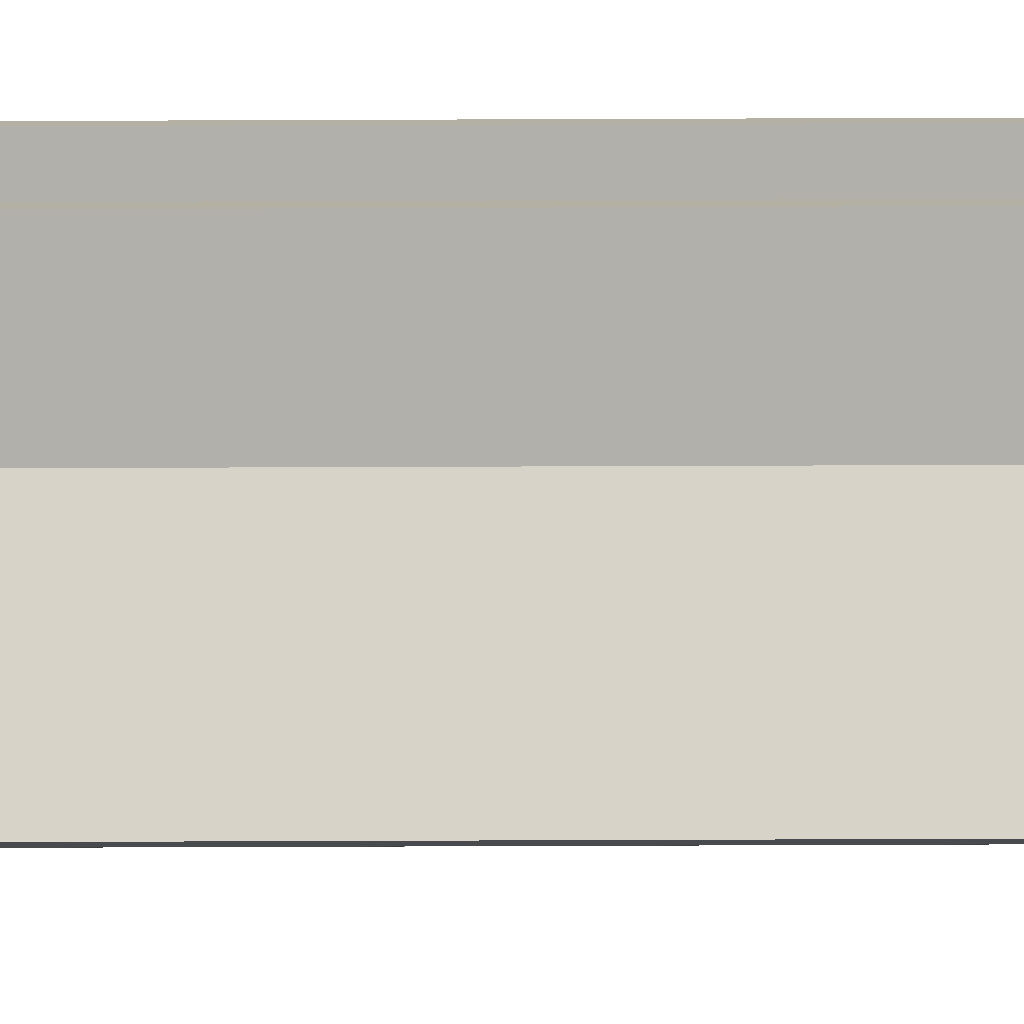
<metadata>
{"format":"obj","ext":"obj","renderer":"f3d","projection":"perspective","resolution":1024,"background":"white","views":[{"elev":-78.4,"azim":90.2,"up":"+Y"}]}
</metadata>
<code>
g Body131
v -0.000854 0.002904 0
v -0.000854 -0.03152 0
v 0.01592 -0.03152 0
v 0.01592 0.002904 0
v 0.01592 0.002904 0.2074
v -0.000854 0.002904 0.2074
v -0.000854 -0.03152 0.2074
v 0.01592 -0.03152 0.2074
v 0.01592 0.005475 0.2099
v 0.01592 0.005475 -0.00205
v -0.000854 0.005475 -0.00205
v -0.000854 0.005475 0.2099
v -0.000854 -0.03453 -0.00205
v 0.01592 -0.03453 -0.00205
v 0.01592 -0.03453 0.2099
v -0.000854 -0.03453 0.2099
f 2 3 1
f 1 3 4
f 4 5 1
f 1 5 6
f 2 7 3
f 3 7 8
f 9 10 12
f 12 10 11
f 11 10 13
f 13 10 14
f 8 7 5
f 5 7 6
f 14 15 13
f 13 15 16
f 16 15 12
f 12 15 9
f 10 3 14
f 14 3 8
f 14 8 15
f 15 8 9
f 9 8 5
f 9 5 10
f 10 5 4
f 10 4 3
f 2 1 11
f 11 1 6
f 11 6 12
f 12 6 7
f 12 7 16
f 16 7 13
f 13 7 2
f 13 2 11
g Body134
v 0 0 0
v -0.000888 0.001904 0
v -0.000888 0.001904 0.2074
v 0 0 0.2074
v -0.0317 -0.01247 0.2074
v -0.03081 -0.01437 0.2074
v -0.004083 -0.001792 0.09497
v -0.004126 -0.001813 0.09456
v -0.004255 -0.001873 0.09416
v -0.004465 -0.00197 0.09379
v -0.004746 -0.002102 0.09347
v -0.00509 -0.002262 0.0932
v -0.005481 -0.002445 0.09301
v -0.005907 -0.002643 0.09289
v -0.006349 -0.002849 0.09284
v -0.01546 -0.007099 0.09284
v -0.0159 -0.007305 0.09289
v -0.01633 -0.007503 0.09301
v -0.01672 -0.007686 0.0932
v -0.01707 -0.007846 0.09347
v -0.01735 -0.007978 0.09379
v -0.01756 -0.008075 0.09416
v -0.01768 -0.008135 0.09456
v -0.01773 -0.008156 0.09497
v -0.01773 -0.008156 0.1144
v -0.01768 -0.008135 0.1148
v -0.01756 -0.008075 0.1152
v -0.01735 -0.007978 0.1156
v -0.01707 -0.007846 0.1159
v -0.01672 -0.007686 0.1161
v -0.01633 -0.007503 0.1163
v -0.0159 -0.007305 0.1165
v -0.01546 -0.007099 0.1165
v -0.006349 -0.002849 0.1165
v -0.005907 -0.002643 0.1165
v -0.005481 -0.002445 0.1163
v -0.00509 -0.002262 0.1161
v -0.004746 -0.002102 0.1159
v -0.004465 -0.00197 0.1156
v -0.004255 -0.001873 0.1152
v -0.004126 -0.001813 0.1148
v -0.004083 -0.001792 0.1144
v -0.007616 -0.00013 0.09284
v -0.01673 -0.00438 0.09284
v -0.01717 -0.004586 0.09289
v -0.0176 -0.004785 0.09301
v -0.01799 -0.004967 0.0932
v -0.01833 -0.005127 0.09347
v -0.01861 -0.005259 0.09379
v -0.01882 -0.005356 0.09416
v -0.01895 -0.005416 0.09456
v -0.019 -0.005437 0.09497
v -0.019 -0.005437 0.1144
v -0.01895 -0.005416 0.1148
v -0.01882 -0.005356 0.1152
v -0.01861 -0.005259 0.1156
v -0.01833 -0.005127 0.1159
v -0.01799 -0.004967 0.1161
v -0.0176 -0.004785 0.1163
v -0.01717 -0.004586 0.1165
v -0.01673 -0.00438 0.1165
v -0.007616 -0.00013 0.1165
v -0.007174 7.6e-05 0.1165
v -0.006749 0.000274 0.1163
v -0.006358 0.000457 0.1161
v -0.006014 0.000617 0.1159
v -0.005733 0.000748 0.1156
v -0.005523 0.000846 0.1152
v -0.005394 0.000906 0.1148
v -0.005351 0.000926 0.1144
v -0.005351 0.000926 0.09497
v -0.005394 0.000906 0.09456
v -0.005523 0.000846 0.09416
v -0.005733 0.000748 0.09379
v -0.006014 0.000617 0.09347
v -0.006358 0.000457 0.0932
v -0.006749 0.000274 0.09301
v -0.007174 7.6e-05 0.09289
v -0.005536 -0.002582 0.1598
v -0.005536 -0.002582 0.1608
v -0.006847 0.000229 0.1608
v -0.006847 0.000229 0.1598
v -0.005989 -0.002793 0.1594
v -0.005901 -0.002752 0.1594
v -0.005816 -0.002712 0.1594
v -0.005738 -0.002676 0.1595
v -0.005669 -0.002644 0.1595
v -0.005613 -0.002617 0.1596
v -0.005571 -0.002598 0.1597
v -0.005545 -0.002586 0.1597
v -0.006856 0.000225 0.1597
v -0.006881 0.000213 0.1597
v -0.006923 0.000193 0.1596
v -0.00698 0.000167 0.1595
v -0.007048 0.000135 0.1595
v -0.007127 9.8e-05 0.1594
v -0.007212 5.9e-05 0.1594
v -0.0073 1.8e-05 0.1594
v -0.02474 -0.01154 0.1594
v -0.02606 -0.008728 0.1594
v -0.0252 -0.01175 0.1598
v -0.02519 -0.01175 0.1597
v -0.02516 -0.01173 0.1597
v -0.02512 -0.01171 0.1596
v -0.02507 -0.01169 0.1595
v -0.025 -0.01166 0.1595
v -0.02492 -0.01162 0.1594
v -0.02483 -0.01158 0.1594
v -0.02614 -0.00877 0.1594
v -0.02623 -0.008809 0.1594
v -0.02631 -0.008846 0.1595
v -0.02638 -0.008878 0.1595
v -0.02643 -0.008904 0.1596
v -0.02647 -0.008924 0.1597
v -0.0265 -0.008936 0.1597
v -0.02651 -0.00894 0.1598
v -0.0252 -0.01175 0.1608
v -0.02651 -0.00894 0.1608
v -0.02474 -0.01154 0.1612
v -0.02483 -0.01158 0.1612
v -0.02492 -0.01162 0.1612
v -0.025 -0.01166 0.1612
v -0.02507 -0.01169 0.1611
v -0.02512 -0.01171 0.161
v -0.02516 -0.01173 0.161
v -0.02519 -0.01175 0.1609
v -0.0265 -0.008936 0.1609
v -0.02647 -0.008924 0.161
v -0.02643 -0.008904 0.161
v -0.02638 -0.008878 0.1611
v -0.02631 -0.008846 0.1612
v -0.02623 -0.008809 0.1612
v -0.02614 -0.00877 0.1612
v -0.02606 -0.008728 0.1612
v -0.005989 -0.002793 0.1612
v -0.0073 1.8e-05 0.1612
v -0.005545 -0.002586 0.1609
v -0.005571 -0.002598 0.161
v -0.005613 -0.002617 0.161
v -0.005669 -0.002644 0.1611
v -0.005738 -0.002676 0.1612
v -0.005816 -0.002712 0.1612
v -0.005901 -0.002752 0.1612
v -0.007212 5.9e-05 0.1612
v -0.007127 9.8e-05 0.1612
v -0.007048 0.000135 0.1612
v -0.00698 0.000167 0.1611
v -0.006923 0.000193 0.161
v -0.006881 0.000213 0.161
v -0.006856 0.000225 0.1609
v -0.005536 -0.002582 0.1556
v -0.005536 -0.002582 0.1566
v -0.006847 0.000229 0.1566
v -0.006847 0.000229 0.1556
v -0.005989 -0.002793 0.1552
v -0.005901 -0.002752 0.1552
v -0.005816 -0.002712 0.1552
v -0.005738 -0.002676 0.1552
v -0.005669 -0.002644 0.1553
v -0.005613 -0.002617 0.1553
v -0.005571 -0.002598 0.1554
v -0.005545 -0.002586 0.1555
v -0.006856 0.000225 0.1555
v -0.006881 0.000213 0.1554
v -0.006923 0.000193 0.1553
v -0.00698 0.000167 0.1553
v -0.007048 0.000135 0.1552
v -0.007127 9.8e-05 0.1552
v -0.007212 5.9e-05 0.1552
v -0.0073 1.8e-05 0.1552
v -0.02474 -0.01154 0.1552
v -0.02606 -0.008728 0.1552
v -0.0252 -0.01175 0.1556
v -0.02519 -0.01175 0.1555
v -0.02516 -0.01173 0.1554
v -0.02512 -0.01171 0.1553
v -0.02507 -0.01169 0.1553
v -0.025 -0.01166 0.1552
v -0.02492 -0.01162 0.1552
v -0.02483 -0.01158 0.1552
v -0.02614 -0.00877 0.1552
v -0.02623 -0.008809 0.1552
v -0.02631 -0.008846 0.1552
v -0.02638 -0.008878 0.1553
v -0.02643 -0.008904 0.1553
v -0.02647 -0.008924 0.1554
v -0.0265 -0.008936 0.1555
v -0.02651 -0.00894 0.1556
v -0.0252 -0.01175 0.1566
v -0.02651 -0.00894 0.1566
v -0.02474 -0.01154 0.157
v -0.02483 -0.01158 0.157
v -0.02492 -0.01162 0.157
v -0.025 -0.01166 0.1569
v -0.02507 -0.01169 0.1569
v -0.02512 -0.01171 0.1568
v -0.02516 -0.01173 0.1567
v -0.02519 -0.01175 0.1566
v -0.0265 -0.008936 0.1566
v -0.02647 -0.008924 0.1567
v -0.02643 -0.008904 0.1568
v -0.02638 -0.008878 0.1569
v -0.02631 -0.008846 0.1569
v -0.02623 -0.008809 0.157
v -0.02614 -0.00877 0.157
v -0.02606 -0.008728 0.157
v -0.005989 -0.002793 0.157
v -0.0073 1.8e-05 0.157
v -0.005545 -0.002586 0.1566
v -0.005571 -0.002598 0.1567
v -0.005613 -0.002617 0.1568
v -0.005669 -0.002644 0.1569
v -0.005738 -0.002676 0.1569
v -0.005816 -0.002712 0.157
v -0.005901 -0.002752 0.157
v -0.007212 5.9e-05 0.157
v -0.007127 9.8e-05 0.157
v -0.007048 0.000135 0.1569
v -0.00698 0.000167 0.1569
v -0.006923 0.000193 0.1568
v -0.006881 0.000213 0.1567
v -0.006856 0.000225 0.1566
v -0.005989 -0.002793 0.1527
v -0.02474 -0.01154 0.1527
v -0.02606 -0.008728 0.1527
v -0.0073 1.8e-05 0.1527
v -0.005536 -0.002582 0.1523
v -0.005545 -0.002586 0.1524
v -0.005571 -0.002598 0.1525
v -0.005613 -0.002617 0.1525
v -0.005669 -0.002644 0.1526
v -0.005738 -0.002676 0.1527
v -0.005816 -0.002712 0.1527
v -0.005901 -0.002752 0.1527
v -0.007212 5.9e-05 0.1527
v -0.007127 9.8e-05 0.1527
v -0.007048 0.000135 0.1527
v -0.00698 0.000167 0.1526
v -0.006923 0.000193 0.1525
v -0.006881 0.000213 0.1525
v -0.006856 0.000225 0.1524
v -0.006847 0.000229 0.1523
v -0.005536 -0.002582 0.1513
v -0.006847 0.000229 0.1513
v -0.005989 -0.002793 0.1509
v -0.005901 -0.002752 0.1509
v -0.005816 -0.002712 0.1509
v -0.005738 -0.002676 0.151
v -0.005669 -0.002644 0.151
v -0.005613 -0.002617 0.1511
v -0.005571 -0.002598 0.1512
v -0.005545 -0.002586 0.1512
v -0.006856 0.000225 0.1512
v -0.006881 0.000213 0.1512
v -0.006923 0.000193 0.1511
v -0.00698 0.000167 0.151
v -0.007048 0.000135 0.151
v -0.007127 9.8e-05 0.1509
v -0.007212 5.9e-05 0.1509
v -0.0073 1.8e-05 0.1509
v -0.02474 -0.01154 0.1509
v -0.02606 -0.008728 0.1509
v -0.0252 -0.01175 0.1513
v -0.02519 -0.01175 0.1512
v -0.02516 -0.01173 0.1512
v -0.02512 -0.01171 0.1511
v -0.02507 -0.01169 0.151
v -0.025 -0.01166 0.151
v -0.02492 -0.01162 0.1509
v -0.02483 -0.01158 0.1509
v -0.02614 -0.00877 0.1509
v -0.02623 -0.008809 0.1509
v -0.02631 -0.008846 0.151
v -0.02638 -0.008878 0.151
v -0.02643 -0.008904 0.1511
v -0.02647 -0.008924 0.1512
v -0.0265 -0.008936 0.1512
v -0.02651 -0.00894 0.1513
v -0.0252 -0.01175 0.1523
v -0.02651 -0.00894 0.1523
v -0.02483 -0.01158 0.1527
v -0.02492 -0.01162 0.1527
v -0.025 -0.01166 0.1527
v -0.02507 -0.01169 0.1526
v -0.02512 -0.01171 0.1525
v -0.02516 -0.01173 0.1525
v -0.02519 -0.01175 0.1524
v -0.0265 -0.008936 0.1524
v -0.02647 -0.008924 0.1525
v -0.02643 -0.008904 0.1525
v -0.02638 -0.008878 0.1526
v -0.02631 -0.008846 0.1527
v -0.02623 -0.008809 0.1527
v -0.02614 -0.00877 0.1527
v -0.000922 0.001963 5e-06
v -0.000969 0.002022 2e-05
v -0.001096 0.002137 7.7e-05
v -0.001259 0.002244 0.000163
v -0.001445 0.002335 0.000275
v -0.001645 0.002402 0.000404
v -0.001846 0.002438 0.000546
v -0.002038 0.002437 0.000695
v -0.00221 0.002391 0.000844
v -0.002217 0.002388 0.00085
v -0.002217 0.002388 0.2066
v -0.00221 0.002391 0.2066
v -0.002038 0.002437 0.2067
v -0.001846 0.002438 0.2069
v -0.001645 0.002402 0.207
v -0.001445 0.002335 0.2071
v -0.001259 0.002244 0.2072
v -0.001096 0.002137 0.2073
v -0.000969 0.002022 0.2074
v -0.000922 0.001963 0.2074
v -0.001008 0.002093 0.1037
v -0.001168 0.002249 0.1037
v -0.00136 0.002366 0.1037
v -0.001572 0.002442 0.1037
v -0.001735 0.002469 0.1037
v -0.001899 0.00247 0.1037
v -0.002061 0.002443 0.1037
v -0.03122 -0.01114 0.00085
v -0.0317 -0.01247 0
v -0.03173 -0.0124 5e-06
v -0.03174 -0.01233 2e-05
v -0.03175 -0.01215 7.7e-05
v -0.03173 -0.01196 0.000163
v -0.03167 -0.01176 0.000275
v -0.0316 -0.01157 0.000404
v -0.0315 -0.01139 0.000546
v -0.03137 -0.01124 0.000695
v -0.03122 -0.01114 0.000844
v -0.01672 -0.00438 0.000758
v -0.01671 -0.004398 0.000667
v -0.01667 -0.004466 0.000495
v -0.01663 -0.004572 0.000339
v -0.01656 -0.004709 0.000206
v -0.0165 -0.004836 0.00012
v -0.01644 -0.004976 5.6e-05
v -0.01637 -0.005125 1.4e-05
v -0.03122 -0.01114 0.2066
v -0.03122 -0.01114 0.2066
v -0.03137 -0.01124 0.2067
v -0.0315 -0.01139 0.2069
v -0.0316 -0.01157 0.207
v -0.03167 -0.01176 0.2071
v -0.03173 -0.01196 0.2072
v -0.03175 -0.01215 0.2073
v -0.03174 -0.01233 0.2074
v -0.03173 -0.0124 0.2074
v -0.01639 -0.005073 0.2074
v -0.01648 -0.004878 0.2073
v -0.01656 -0.004705 0.2072
v -0.01663 -0.004561 0.207
v -0.01667 -0.004483 0.2069
v -0.0167 -0.004424 0.2068
v -0.01671 -0.004387 0.2067
v -0.03177 -0.01225 0.1037
v -0.03179 -0.01203 0.1037
v -0.03175 -0.01181 0.1037
v -0.03167 -0.01159 0.1037
v -0.03159 -0.01145 0.1037
v -0.03148 -0.01133 0.1037
v -0.03136 -0.01122 0.1037
v -0.03081 -0.01437 0
f 18 19 17
f 17 19 20
f 20 19 22
f 22 19 21
f 24 25 23
f 23 25 26
f 23 26 27
f 27 28 23
f 23 28 29
f 23 29 30
f 30 31 23
f 23 31 50
f 23 50 58
f 58 50 51
f 58 51 52
f 50 31 49
f 49 31 32
f 49 32 41
f 41 32 40
f 40 32 33
f 40 33 34
f 34 35 40
f 40 35 36
f 40 36 37
f 37 38 40
f 40 38 39
f 42 43 41
f 41 43 44
f 41 44 45
f 45 46 41
f 41 46 47
f 41 47 48
f 48 49 41
f 52 53 58
f 58 53 54
f 58 54 55
f 55 56 58
f 58 56 57
f 60 32 59
f 59 32 31
f 32 60 33
f 33 60 61
f 33 61 62
f 33 62 34
f 34 62 63
f 34 63 35
f 35 63 64
f 35 64 36
f 36 64 65
f 36 65 37
f 37 65 66
f 37 66 38
f 38 66 67
f 38 67 39
f 39 67 40
f 40 67 68
f 68 69 40
f 40 69 41
f 41 69 42
f 42 69 70
f 42 70 71
f 42 71 43
f 43 71 72
f 43 72 44
f 44 72 73
f 44 73 45
f 45 73 74
f 45 74 46
f 46 74 75
f 46 75 47
f 47 75 76
f 47 76 48
f 48 76 49
f 49 76 77
f 78 50 77
f 77 50 49
f 50 78 51
f 51 78 79
f 51 79 80
f 51 80 52
f 52 80 81
f 52 81 53
f 53 81 82
f 53 82 54
f 54 82 83
f 54 83 55
f 55 83 84
f 55 84 56
f 56 84 85
f 56 85 57
f 57 85 58
f 58 85 86
f 86 87 58
f 58 87 23
f 23 87 24
f 24 87 88
f 24 88 89
f 24 89 25
f 25 89 90
f 25 90 26
f 26 90 91
f 26 91 27
f 27 91 92
f 27 92 28
f 28 92 93
f 28 93 29
f 29 93 94
f 29 94 30
f 30 94 31
f 31 94 59
f 95 96 98
f 98 96 97
f 114 99 113
f 113 99 100
f 113 100 101
f 113 101 112
f 112 101 102
f 112 102 111
f 111 102 103
f 111 103 110
f 110 103 104
f 110 104 109
f 109 104 105
f 109 105 108
f 108 105 106
f 108 106 107
f 107 106 98
f 98 106 95
f 99 114 115
f 115 114 116
f 132 117 131
f 131 117 118
f 131 118 119
f 131 119 130
f 130 119 120
f 130 120 129
f 129 120 121
f 129 121 128
f 128 121 122
f 128 122 127
f 127 122 123
f 127 123 126
f 126 123 124
f 126 124 125
f 125 124 116
f 116 124 115
f 133 117 134
f 134 117 132
f 150 135 149
f 149 135 136
f 149 136 137
f 149 137 148
f 148 137 138
f 148 138 147
f 147 138 139
f 147 139 146
f 146 139 140
f 146 140 145
f 145 140 141
f 145 141 144
f 144 141 142
f 144 142 143
f 143 142 134
f 134 142 133
f 135 150 151
f 151 150 152
f 97 96 166
f 166 96 153
f 166 153 154
f 166 154 165
f 165 154 155
f 165 155 164
f 164 155 156
f 164 156 163
f 163 156 157
f 163 157 162
f 162 157 158
f 162 158 161
f 161 158 159
f 161 159 160
f 160 159 152
f 152 159 151
f 167 168 170
f 170 168 169
f 186 171 185
f 185 171 172
f 185 172 173
f 185 173 184
f 184 173 174
f 184 174 183
f 183 174 175
f 183 175 182
f 182 175 176
f 182 176 181
f 181 176 177
f 181 177 180
f 180 177 178
f 180 178 179
f 179 178 170
f 170 178 167
f 171 186 187
f 187 186 188
f 204 189 203
f 203 189 190
f 203 190 191
f 203 191 202
f 202 191 192
f 202 192 201
f 201 192 193
f 201 193 200
f 200 193 194
f 200 194 199
f 199 194 195
f 199 195 198
f 198 195 196
f 198 196 197
f 197 196 188
f 188 196 187
f 205 189 206
f 206 189 204
f 222 207 221
f 221 207 208
f 221 208 209
f 221 209 220
f 220 209 210
f 220 210 219
f 219 210 211
f 219 211 218
f 218 211 212
f 218 212 217
f 217 212 213
f 217 213 216
f 216 213 214
f 216 214 215
f 215 214 206
f 206 214 205
f 207 222 223
f 223 222 224
f 169 168 238
f 238 168 225
f 238 225 226
f 238 226 237
f 237 226 227
f 237 227 236
f 236 227 228
f 236 228 235
f 235 228 229
f 235 229 234
f 234 229 230
f 234 230 233
f 233 230 231
f 233 231 232
f 232 231 224
f 224 231 223
f 240 241 239
f 239 241 242
f 258 243 257
f 257 243 244
f 257 244 245
f 257 245 256
f 256 245 246
f 256 246 255
f 255 246 247
f 255 247 254
f 254 247 248
f 254 248 253
f 253 248 249
f 253 249 252
f 252 249 250
f 252 250 251
f 251 250 242
f 242 250 239
f 259 243 260
f 260 243 258
f 276 261 275
f 275 261 262
f 275 262 263
f 275 263 274
f 274 263 264
f 274 264 273
f 273 264 265
f 273 265 272
f 272 265 266
f 272 266 271
f 271 266 267
f 271 267 270
f 270 267 268
f 270 268 269
f 269 268 260
f 260 268 259
f 261 276 277
f 277 276 278
f 294 279 293
f 293 279 280
f 293 280 281
f 293 281 292
f 292 281 282
f 292 282 291
f 291 282 283
f 291 283 290
f 290 283 284
f 290 284 289
f 289 284 285
f 289 285 288
f 288 285 286
f 288 286 287
f 287 286 278
f 278 286 277
f 295 279 296
f 296 279 294
f 241 240 310
f 310 240 297
f 310 297 298
f 310 298 309
f 309 298 299
f 309 299 308
f 308 299 300
f 308 300 307
f 307 300 301
f 307 301 306
f 306 301 302
f 306 302 305
f 305 302 303
f 305 303 304
f 304 303 296
f 296 303 295
f 19 18 330
f 330 18 331
f 330 331 329
f 329 331 328
f 328 331 332
f 328 332 327
f 327 332 333
f 327 333 326
f 326 333 334
f 326 334 325
f 325 334 335
f 325 335 324
f 324 335 336
f 324 336 323
f 323 336 337
f 323 337 322
f 322 337 321
f 321 337 320
f 320 337 319
f 319 337 318
f 318 337 336
f 318 336 317
f 317 336 335
f 317 335 316
f 316 335 334
f 316 334 315
f 315 334 333
f 315 333 314
f 314 333 332
f 314 332 313
f 313 332 331
f 313 331 312
f 312 331 311
f 311 331 18
f 348 338 349
f 349 338 320
f 349 320 319
f 319 318 349
f 349 318 350
f 349 350 347
f 347 350 351
f 347 351 346
f 346 351 352
f 346 352 345
f 345 352 344
f 344 352 353
f 344 353 343
f 343 353 354
f 343 354 355
f 355 354 313
f 355 313 312
f 318 317 350
f 350 317 351
f 317 316 351
f 351 316 352
f 316 315 352
f 352 315 353
f 315 314 353
f 353 314 354
f 314 313 354
f 355 312 356
f 356 312 311
f 356 311 18
f 18 339 356
f 356 339 340
f 356 340 341
f 341 342 356
f 356 342 355
f 342 343 355
f 347 348 349
f 19 330 21
f 21 330 366
f 366 330 367
f 366 367 365
f 365 367 364
f 364 367 368
f 364 368 363
f 363 368 369
f 363 369 362
f 362 369 370
f 362 370 361
f 361 370 371
f 361 371 360
f 360 371 372
f 360 372 359
f 359 372 373
f 359 373 358
f 358 373 357
f 357 373 321
f 321 373 322
f 322 373 323
f 323 373 372
f 323 372 324
f 324 372 371
f 324 371 370
f 330 329 367
f 367 329 328
f 367 328 368
f 368 328 327
f 368 327 369
f 369 327 326
f 369 326 370
f 370 326 325
f 370 325 324
f 339 21 340
f 340 21 374
f 340 374 341
f 341 374 342
f 342 374 375
f 342 375 343
f 343 375 376
f 343 376 344
f 344 376 377
f 344 377 345
f 345 377 378
f 345 378 346
f 346 378 379
f 346 379 347
f 347 379 380
f 347 380 348
f 348 380 338
f 338 380 357
f 357 380 358
f 358 380 359
f 359 380 379
f 359 379 360
f 360 379 378
f 360 378 361
f 361 378 377
f 361 377 362
f 362 377 376
f 362 376 363
f 363 376 375
f 363 375 364
f 364 375 374
f 364 374 365
f 365 374 366
f 366 374 21
f 381 339 17
f 17 339 18
f 59 320 60
f 60 320 338
f 60 338 61
f 61 338 62
f 62 338 63
f 63 338 64
f 64 338 65
f 65 338 66
f 66 338 67
f 67 338 68
f 68 338 292
f 68 292 291
f 59 94 320
f 320 94 93
f 320 93 92
f 92 91 320
f 320 91 90
f 320 90 89
f 89 88 320
f 320 88 87
f 320 87 321
f 321 87 86
f 321 86 260
f 260 86 85
f 260 85 84
f 260 84 269
f 269 84 83
f 269 83 82
f 269 82 270
f 270 82 81
f 270 81 271
f 271 81 80
f 271 80 272
f 272 80 273
f 273 80 79
f 273 79 274
f 274 79 275
f 275 79 276
f 276 79 78
f 276 78 77
f 276 77 278
f 278 77 76
f 278 76 75
f 75 74 278
f 278 74 73
f 278 73 72
f 72 71 278
f 278 71 70
f 278 70 69
f 69 68 278
f 278 68 287
f 287 68 288
f 288 68 289
f 289 68 290
f 290 68 291
f 143 134 357
f 357 134 132
f 357 132 206
f 206 132 215
f 215 132 131
f 215 131 216
f 216 131 130
f 216 130 217
f 217 130 129
f 217 129 218
f 218 129 128
f 218 128 219
f 219 128 127
f 219 127 220
f 220 127 126
f 220 126 221
f 221 126 125
f 221 125 222
f 222 125 116
f 222 116 224
f 224 116 114
f 224 114 232
f 232 114 113
f 232 113 233
f 233 113 112
f 233 112 234
f 234 112 111
f 234 111 235
f 235 111 110
f 235 110 236
f 236 110 109
f 236 109 237
f 237 109 108
f 237 108 238
f 238 108 107
f 238 107 169
f 169 107 98
f 169 98 321
f 321 98 97
f 321 97 166
f 166 165 321
f 321 165 164
f 321 164 163
f 163 162 321
f 321 162 161
f 321 161 160
f 160 152 321
f 321 152 150
f 321 150 357
f 357 150 149
f 357 149 148
f 148 147 357
f 357 147 146
f 357 146 145
f 145 144 357
f 357 144 143
f 206 204 357
f 357 204 296
f 357 296 294
f 296 204 304
f 304 204 203
f 304 203 305
f 305 203 202
f 305 202 306
f 306 202 201
f 306 201 307
f 307 201 200
f 307 200 308
f 308 200 199
f 308 199 309
f 309 199 198
f 309 198 310
f 310 198 197
f 310 197 241
f 241 197 188
f 241 188 242
f 242 188 186
f 242 186 251
f 251 186 185
f 251 185 252
f 252 185 184
f 252 184 253
f 253 184 183
f 253 183 254
f 254 183 182
f 254 182 255
f 255 182 181
f 255 181 256
f 256 181 180
f 256 180 257
f 257 180 179
f 257 179 258
f 258 179 170
f 258 170 321
f 321 170 169
f 260 258 321
f 357 294 338
f 338 294 293
f 338 293 292
f 133 22 117
f 117 22 205
f 117 205 118
f 118 205 214
f 118 214 119
f 119 214 213
f 119 213 120
f 120 213 212
f 120 212 121
f 121 212 211
f 121 211 122
f 122 211 210
f 122 210 123
f 123 210 209
f 123 209 124
f 124 209 208
f 124 208 115
f 115 208 207
f 115 207 99
f 99 207 223
f 99 223 100
f 100 223 231
f 100 231 101
f 101 231 230
f 101 230 102
f 102 230 229
f 102 229 103
f 103 229 228
f 103 228 104
f 104 228 227
f 104 227 105
f 105 227 226
f 105 226 106
f 106 226 225
f 106 225 95
f 95 225 168
f 95 168 20
f 20 168 167
f 20 167 243
f 243 167 244
f 244 167 178
f 244 178 245
f 245 178 177
f 245 177 246
f 246 177 176
f 246 176 247
f 247 176 175
f 247 175 248
f 248 175 174
f 248 174 249
f 249 174 173
f 249 173 250
f 250 173 172
f 250 172 239
f 239 172 171
f 239 171 240
f 240 171 187
f 240 187 297
f 297 187 196
f 297 196 298
f 298 196 195
f 298 195 299
f 299 195 194
f 299 194 300
f 300 194 193
f 300 193 301
f 301 193 192
f 301 192 302
f 302 192 191
f 302 191 303
f 303 191 190
f 303 190 295
f 295 190 189
f 295 189 22
f 22 189 205
f 133 142 22
f 22 142 141
f 22 141 140
f 140 139 22
f 22 139 138
f 22 138 137
f 137 136 22
f 22 136 135
f 22 135 20
f 20 135 151
f 20 151 159
f 159 158 20
f 20 158 157
f 20 157 156
f 156 155 20
f 20 155 154
f 20 154 153
f 153 96 20
f 20 96 95
f 262 261 17
f 17 261 277
f 17 277 381
f 381 277 286
f 381 286 285
f 285 284 381
f 381 284 283
f 381 283 282
f 282 281 381
f 381 281 280
f 381 280 279
f 381 279 22
f 22 279 295
f 243 259 20
f 20 259 17
f 17 259 268
f 17 268 267
f 267 266 17
f 17 266 265
f 17 265 264
f 264 263 17
f 17 263 262
f 21 339 22
f 22 339 381

</code>
